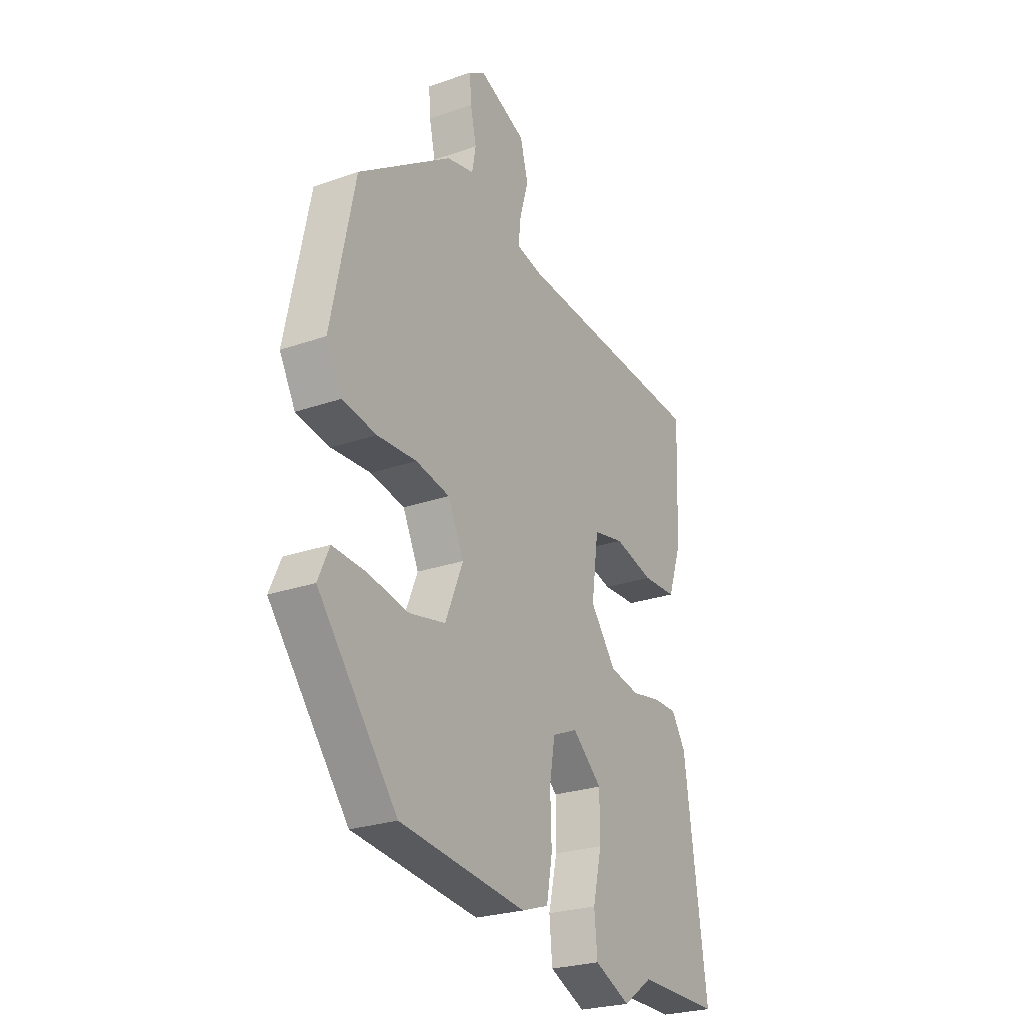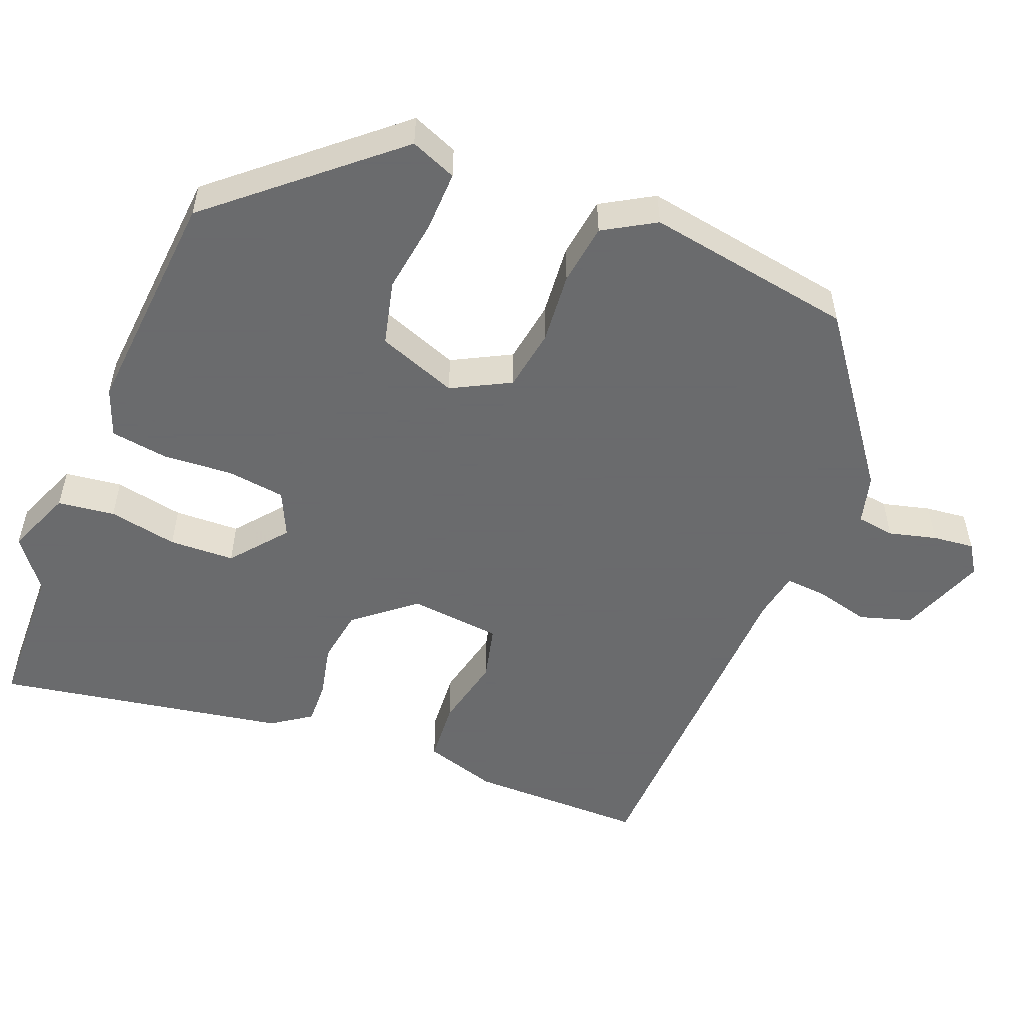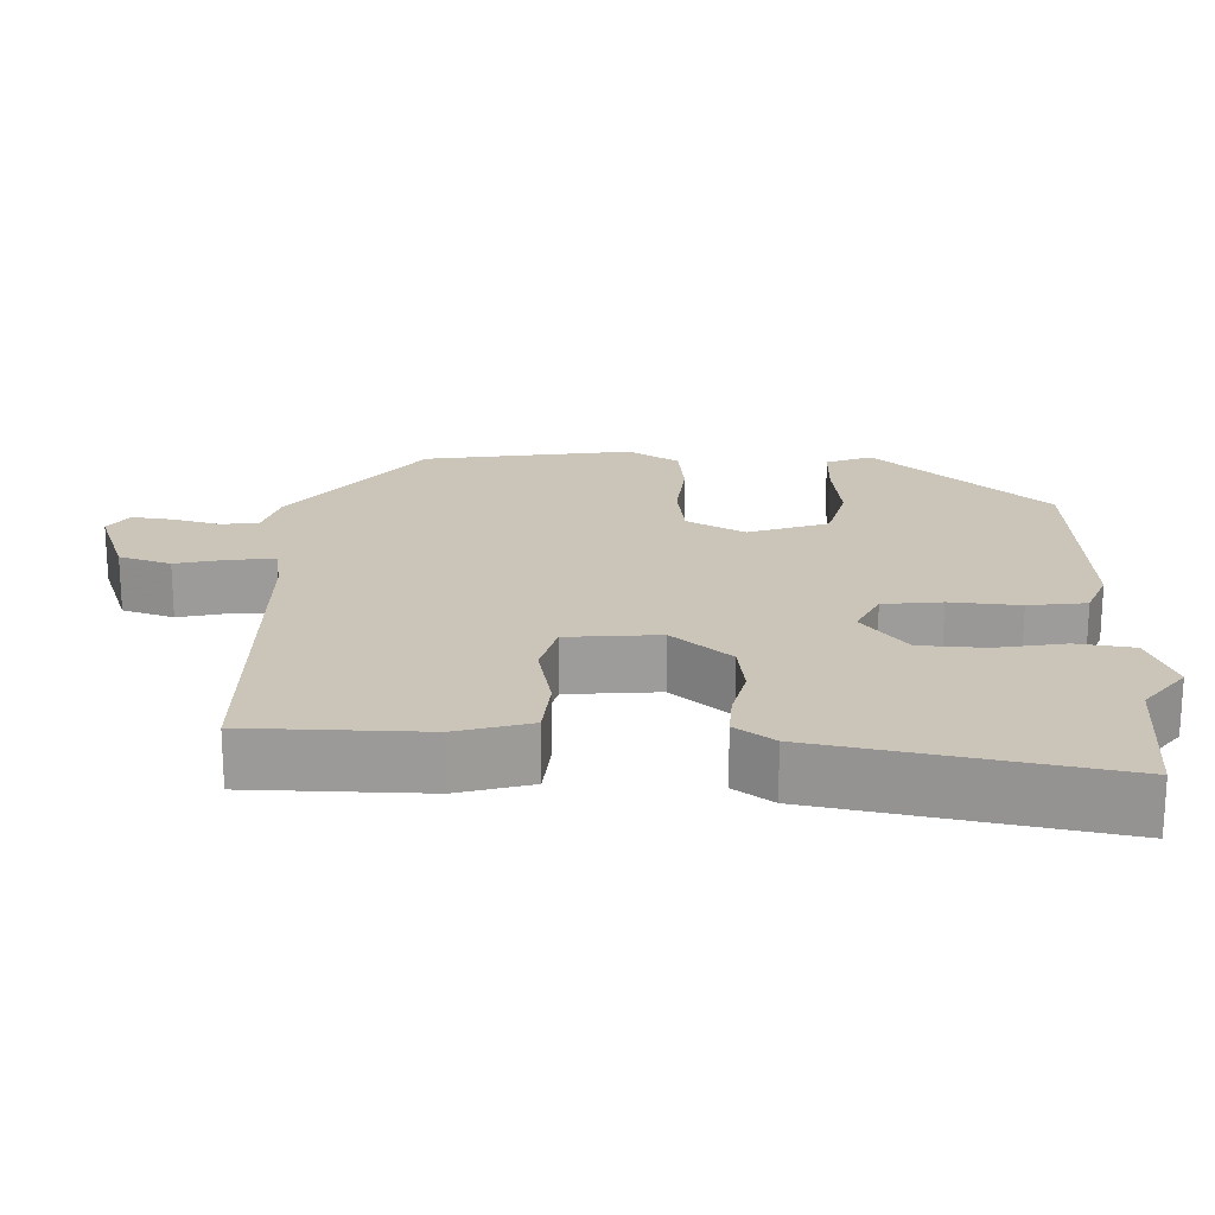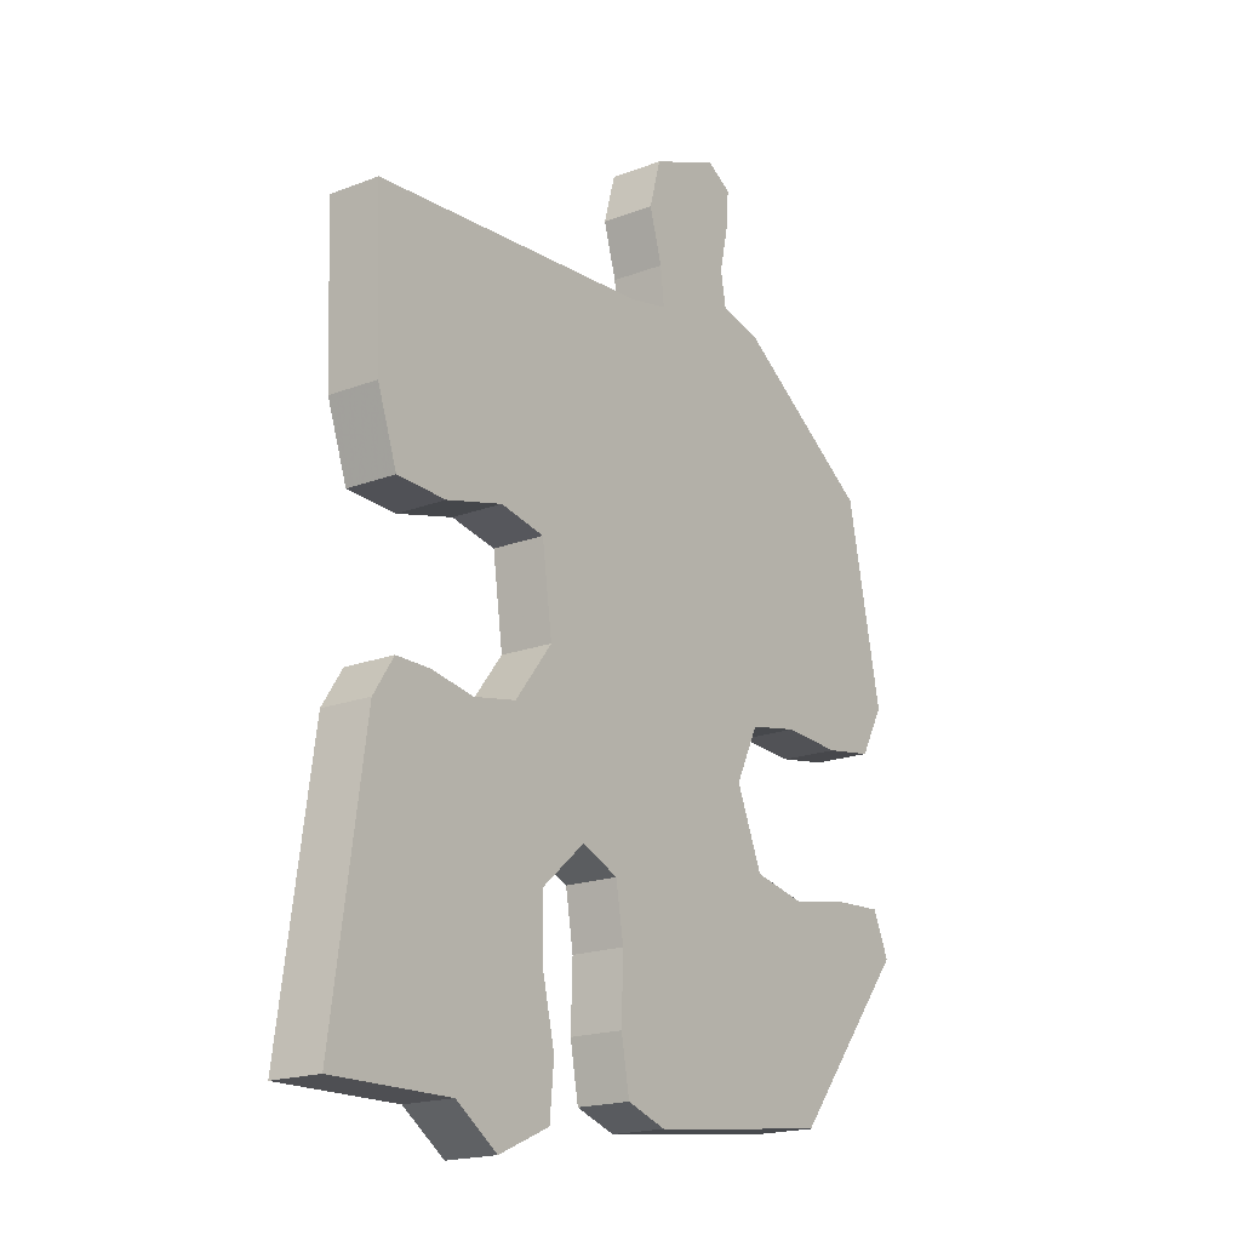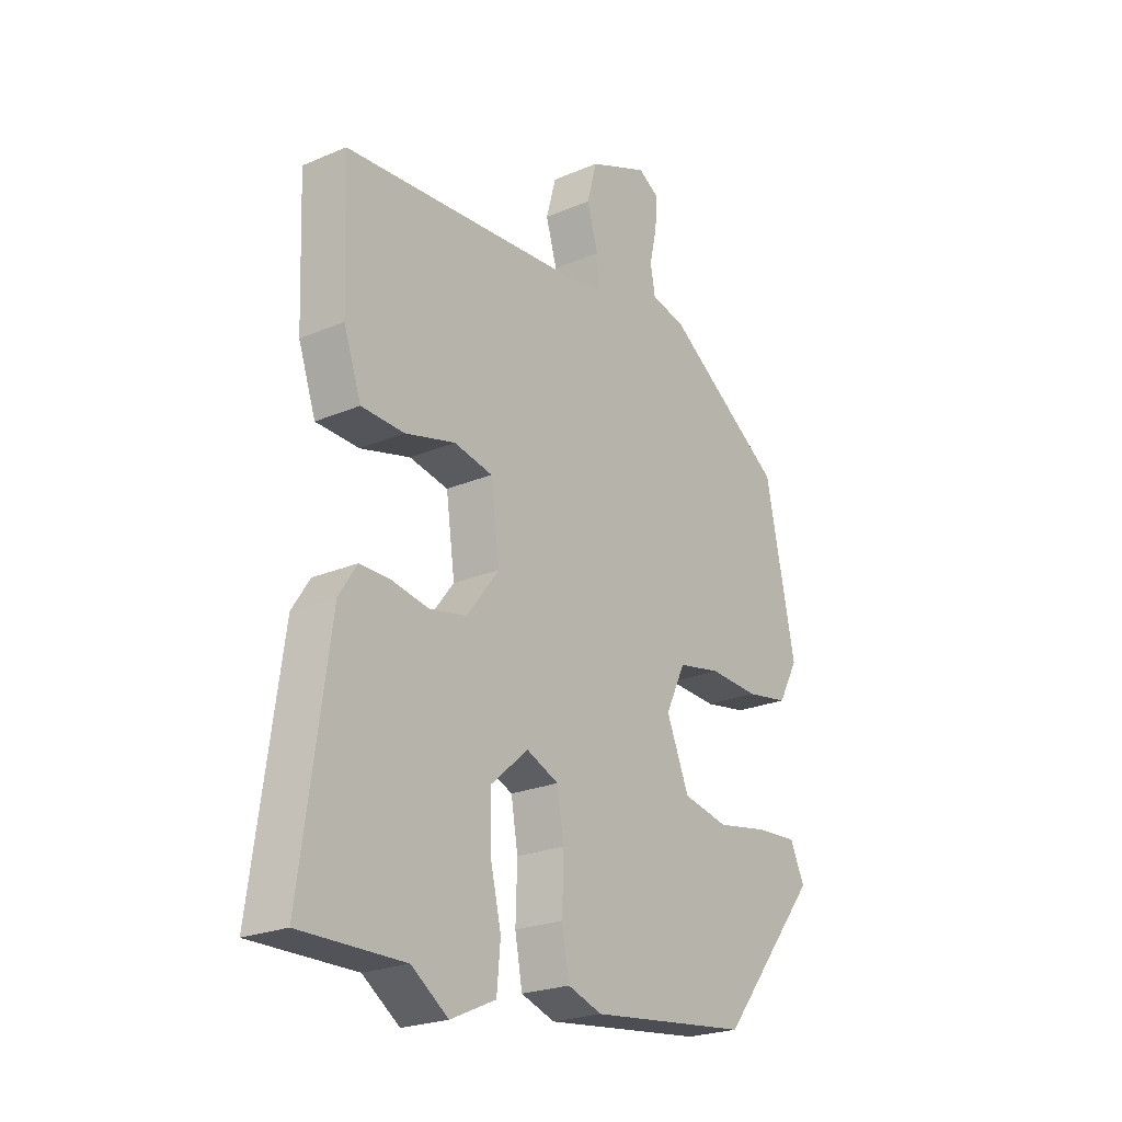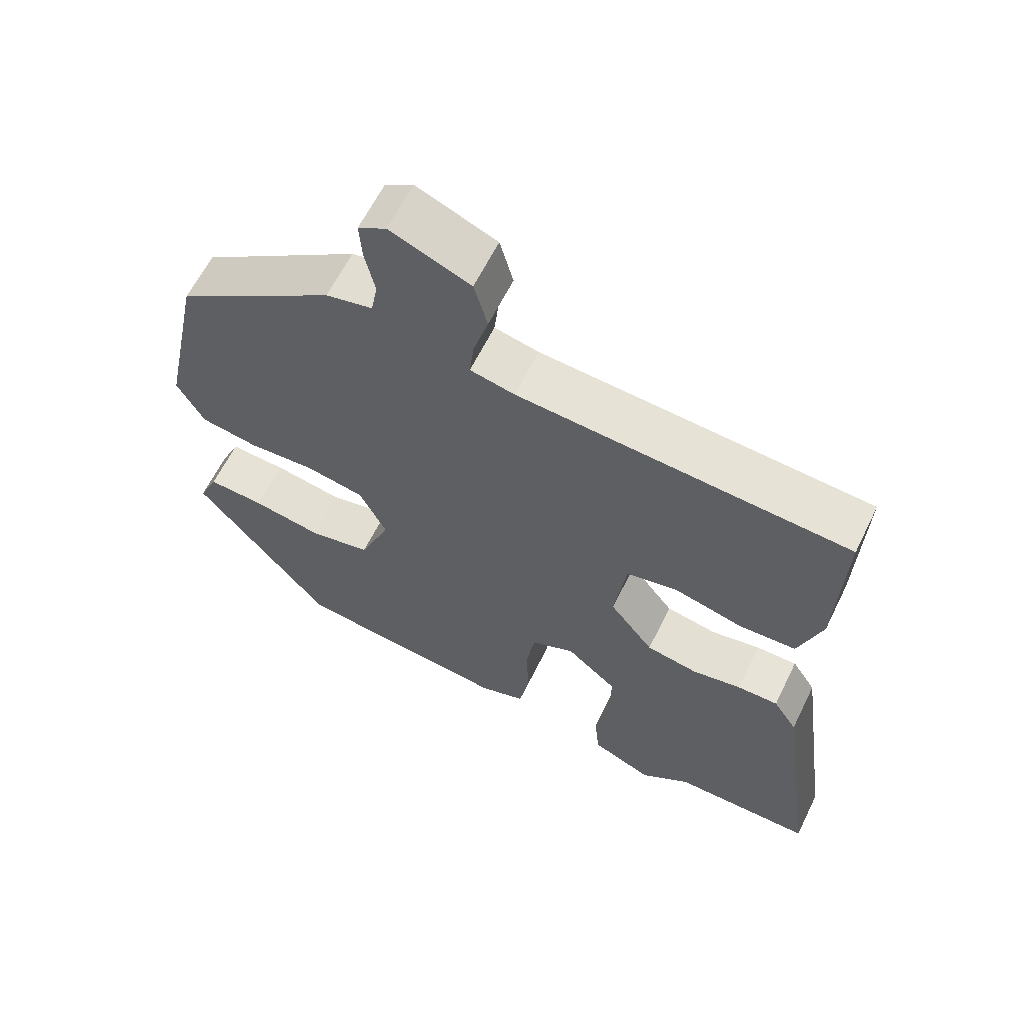
<metadata>
{"format":"obj","ext":"obj","renderer":"f3d","projection":"perspective","resolution":1024,"background":"white","views":[{"elev":-25.4,"azim":-60.5,"up":"+Z"},{"elev":-53.2,"azim":-109.6,"up":"+Y"},{"elev":20.3,"azim":94.8,"up":"+Y"},{"elev":-18.7,"azim":126.1,"up":"+Z"},{"elev":-23.2,"azim":125.9,"up":"+Z"},{"elev":62.3,"azim":26.1,"up":"+Z"}]}
</metadata>
<code>
v 0.524 0.07 -0.5
v 0.326 0.07 -0.498
v 0.256 0.07 -0.547
v 0.17 0.07 -0.508
v 0.163 0.07 -0.432
v 0.184 0.07 -0.341
v 0.184 0.07 -0.254
v 0.113 0.07 -0.192
v 0.052 0.07 -0.218
v 0.039 0.07 -0.295
v 0.042 0.07 -0.388
v 0.028 0.07 -0.464
v -0.037 0.07 -0.486
v -0.342 0.07 -0.45
v -0.532 0.07 -0.213
v -0.505 0.07 -0.153
v -0.426 0.07 -0.158
v -0.327 0.07 -0.176
v -0.24 0.07 -0.158
v -0.197 0.07 -0.054
v -0.235 0.07 0.025
v -0.317 0.07 0.041
v -0.412 0.07 0.036
v -0.493 0.07 0.05
v -0.531 0.07 0.12
v -0.474 0.07 0.395
v -0.248 0.07 0.55
v -0.182 0.07 0.565
v -0.173 0.07 0.615
v -0.187 0.07 0.679
v -0.191 0.07 0.734
v -0.151 0.07 0.758
v -0.038 0.07 0.711
v -0.019 0.07 0.641
v -0.04 0.07 0.569
v -0.046 0.07 0.515
v 0.017 0.07 0.501
v 0.484 0.07 0.468
v 0.475 0.07 0.234
v 0.442 0.07 0.138
v 0.36 0.07 0.135
v 0.265 0.07 0.16
v 0.191 0.07 0.145
v 0.174 0.07 0.023
v 0.236 0.07 -0.058
v 0.308 0.07 -0.072
v 0.378 0.07 -0.059
v 0.436 0.07 -0.059
v 0.47 0.07 -0.112
v 0.524 0 -0.5
v 0.326 0 -0.498
v 0.256 0 -0.547
v 0.17 0 -0.508
v 0.163 0 -0.432
v 0.184 0 -0.341
v 0.184 0 -0.254
v 0.113 0 -0.192
v 0.052 0 -0.218
v 0.039 0 -0.295
v 0.042 0 -0.388
v 0.028 0 -0.464
v -0.037 0 -0.486
v -0.342 0 -0.45
v -0.532 0 -0.213
v -0.505 0 -0.153
v -0.426 0 -0.158
v -0.327 0 -0.176
v -0.24 0 -0.158
v -0.197 0 -0.054
v -0.235 0 0.025
v -0.317 0 0.041
v -0.412 0 0.036
v -0.493 0 0.05
v -0.531 0 0.12
v -0.474 0 0.395
v -0.248 0 0.55
v -0.182 0 0.565
v -0.173 0 0.615
v -0.187 0 0.679
v -0.191 0 0.734
v -0.151 0 0.758
v -0.038 0 0.711
v -0.019 0 0.641
v -0.04 0 0.569
v -0.046 0 0.515
v 0.017 0 0.501
v 0.484 0 0.468
v 0.475 0 0.234
v 0.442 0 0.138
v 0.36 0 0.135
v 0.265 0 0.16
v 0.191 0 0.145
v 0.174 0 0.023
v 0.236 0 -0.058
v 0.308 0 -0.072
v 0.378 0 -0.059
v 0.436 0 -0.059
v 0.47 0 -0.112
f 46 47 48 49
f 45 46 49 1
f 44 45 1 2
f 39 40 41 42
f 37 38 39 42
f 36 37 42 43
f 32 33 34 35
f 32 35 36
f 29 30 31 32
f 29 32 36
f 28 29 36 43
f 22 23 24 25
f 21 22 25 26
f 15 16 17 18
f 13 14 15 18
f 13 18 19
f 10 11 12 13
f 9 10 13 19
f 8 9 19 20
f 3 4 5 6
f 3 6 7
f 44 2 3 7
f 27 28 43 44
f 21 26 27 44
f 8 20 21 44
f 7 8 44
f 98 97 96 95
f 50 98 95 94
f 51 50 94 93
f 91 90 89 88
f 91 88 87 86
f 92 91 86 85
f 84 83 82 81
f 85 84 81
f 81 80 79 78
f 85 81 78
f 92 85 78 77
f 74 73 72 71
f 75 74 71 70
f 67 66 65 64
f 67 64 63 62
f 68 67 62
f 62 61 60 59
f 68 62 59 58
f 69 68 58 57
f 55 54 53 52
f 56 55 52
f 56 52 51 93
f 93 92 77 76
f 93 76 75 70
f 93 70 69 57
f 93 57 56
f 1 50 51 2
f 2 51 52 3
f 3 52 53 4
f 4 53 54 5
f 5 54 55 6
f 6 55 56 7
f 7 56 57 8
f 8 57 58 9
f 9 58 59 10
f 10 59 60 11
f 11 60 61 12
f 12 61 62 13
f 13 62 63 14
f 14 63 64 15
f 15 64 65 16
f 16 65 66 17
f 17 66 67 18
f 18 67 68 19
f 19 68 69 20
f 20 69 70 21
f 21 70 71 22
f 22 71 72 23
f 23 72 73 24
f 24 73 74 25
f 25 74 75 26
f 26 75 76 27
f 27 76 77 28
f 28 77 78 29
f 29 78 79 30
f 30 79 80 31
f 31 80 81 32
f 32 81 82 33
f 33 82 83 34
f 34 83 84 35
f 35 84 85 36
f 36 85 86 37
f 37 86 87 38
f 38 87 88 39
f 39 88 89 40
f 40 89 90 41
f 41 90 91 42
f 42 91 92 43
f 43 92 93 44
f 44 93 94 45
f 45 94 95 46
f 46 95 96 47
f 47 96 97 48
f 48 97 98 49
f 49 98 50 1

</code>
